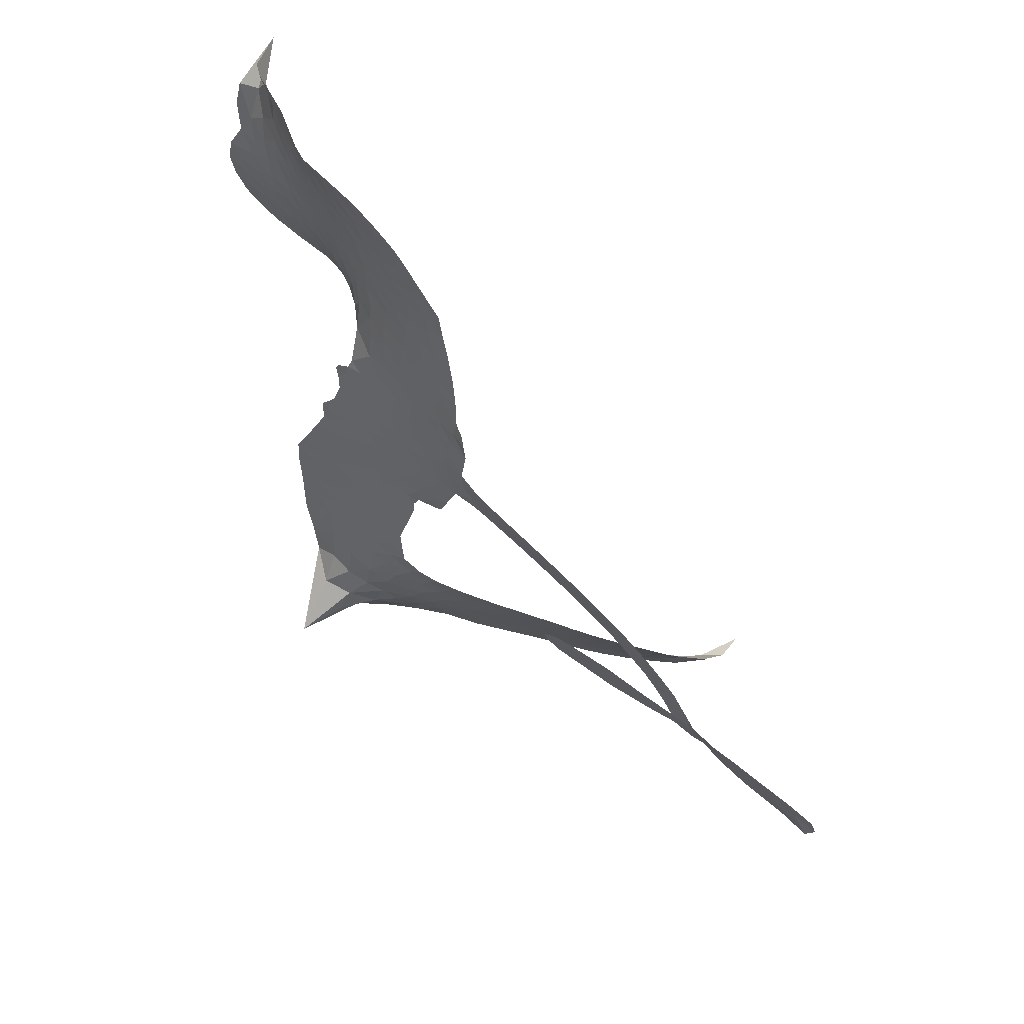
<metadata>
{"format":"obj","ext":"obj","renderer":"f3d","projection":"perspective","resolution":1024,"background":"white","views":[{"elev":74.5,"azim":36.4,"up":"+Y"}]}
</metadata>
<code>
v -6.892 0.5281 0.2257
v -6.885 0.6066 0.2142
v -6.858 0.6803 0.1893
v -6.891 0.7344 0.1564
v -6.897 0.7905 0.1258
v -6.874 0.8691 0
v -6.841 0.9205 0.102
v -6.799 0.9529 0.135
v -6.757 0.9672 0.1547
v -6.693 0.9629 0.1819
v -6.622 0.9306 0.2241
v -6.561 0.9905 0.2597
v -6.47 1.029 0.2811
v -6.39 1.041 0.2947
v -6.324 1.03 0.3046
v -6.237 0.9945 0.3194
v -6.081 0.8624 0.357
v -6.062 0.7971 0.3705
v -5.951 0.5359 0.4716
v -5.924 0.524 0.486
v -5.909 0.5004 0.5
v -5.898 0.3294 0.5272
v -5.377 0.3432 0.6118
v -5.035 0.1726 0.6795
v -5.02 0.1658 0.6864
v -4.87 0.279 0.7179
v -4.708 0.336 0.7338
v -4.627 0.3247 0.7382
v -4.608 0.2785 0.741
v -4.625 0.2197 0.75
v -4.706 0.1638 0.73
v -4.826 0.1233 0.7164
v -4.978 0.1131 0.6913
v -4.991 0.07935 0.6867
v -5.016 0.05997 0.6845
v -5.075 0.05958 0.6806
v -5.155 0.002753 0.6797
v -5.277 -0.0541 0.6797
v -5.454 -0.07633 0.6797
v -5.496 -0.05326 0.6797
v -5.507 -0.01771 0.6797
v -5.48 0.03678 0.6797
v -5.428 0.07134 0.6797
v -5.298 0.1116 0.6797
v -5.089 0.1121 0.6784
v -5.908 0.1899 0.5463
v -5.943 0.03942 0.5748
v -5.967 0.0234 0.5774
v -6.012 0.02839 0.5876
v -6.02 0.009853 0.6008
v -6.013 -0.009533 0.6103
v -6.026 -0.1493 0.669
v -5.992 -0.2308 0.7013
v -5.878 -0.2658 0.6935
v -5.538 -0.3042 0.5832
v -5.436 -0.3277 0.546
v -5.351 -0.3633 0.5055
v -5.291 -0.3682 0.4795
v -5.133 -0.4593 0.3786
v -5.098 -0.5098 0.324
v -5.096 -0.5509 0.25
v -5.134 -0.5886 0.3476
v -5.203 -0.6139 0.4048
v -5.461 -0.6272 0.5381
v -5.662 -0.613 0.6229
v -5.764 -0.6315 0.662
v -5.856 -0.6138 0.6969
v -6.026 -0.6064 0.7854
v -6.092 -0.5914 0.8353
v -6.166 -0.5556 1
v -6.266 -0.467 0.7852
v -6.346 -0.3446 0.7241
v -6.401 -0.1454 0.6592
v -6.409 -0.0655 0.64
v -6.347 0.1355 0.5732
v -6.358 0.1913 0.5548
v -6.328 0.2368 0.5366
v -6.323 0.283 0.5138
v -6.349 0.3491 0.488
v -6.341 0.3707 0.4836
v -6.316 0.38 0.475
v -6.313 0.3995 0.4601
v -6.336 0.4814 0.3966
v -6.37 0.5069 0.3579
v -6.412 0.5041 0.3262
v -6.597 0.3861 0.2586
v -6.658 0.3626 0.2511
v -6.743 0.355 0.2439
v -6.806 0.3732 0.2394
v -6.844 0.4015 0.2368
v -6.877 0.4598 0.2319
v -5.464 0.2296 0.5994
v -5.037 0.145 0.682
v -6.278 0.3845 0.4707
v -6.044 0.03191 0.5938
v -6.019 -0.07975 0.6381
v -6.317 0.3483 0.4874
v -5.954 0.4865 0.4858
v -5.926 0.1139 0.5622
v -5.258 0.2081 0.6359
v -5.006 0.1344 0.688
v -5.163 0.1739 0.6569
v -5.123 0.1466 0.6682
v -6.336 0.3159 0.4976
v -6.022 0.07005 0.5788
v -4.945 0.224 0.7066
v -5.032 0.09891 0.6836
v -4.962 0.1706 0.6984
v -5.152 -0.5325 0.3594
v -5.449 -0.01791 0.6797
v -6.267 0.4527 0.4356
v -6.047 -0.01756 0.6142
v -6.293 0.3134 0.5014
v -6.775 0.4532 0.2382
v -6.753 0.8855 0.1552
v -6.393 0.5805 0.3324
v -5.902 0.4153 0.5019
v -5.978 0.06676 0.574
v -5.193 0.2924 0.6416
v -5.108 0.244 0.6585
v -6.095 0.09073 0.5787
v -6.035 0.5188 0.4567
v -6.26 0.2523 0.5268
v -6.303 0.5571 0.378
v -5.99 0.1362 0.5604
v -5.08 0.1593 0.6737
v -6.128 0.007069 0.6088
v -5.114 0.1964 0.6633
v -5.157 0.2262 0.6528
v -6.284 0.1761 0.5563
v -5.329 -0.4702 0.4835
v -5.191 0.1097 0.6798
v -4.675 0.278 0.7367
v -4.903 0.1191 0.7065
v -5.366 -0.06523 0.6797
v -6.795 0.7729 0.1614
v -5.208 0.1957 0.6462
v -5.324 -0.4138 0.4878
v -5.138 0.07634 0.6796
v -5.428 -0.4337 0.5314
v -5.211 -0.4136 0.436
v -5.267 -0.4471 0.4558
v -6.377 0.9221 0.2996
v -6.032 -0.4818 0.7746
v -6.823 0.5077 0.2303
v -6.666 0.4732 0.2508
v -6.812 0.8655 0.111
v -6.153 0.4014 0.4757
v -6.123 -0.1041 0.6496
v -4.789 0.3078 0.7265
v -4.9 0.1809 0.709
v -6.835 0.732 0.1686
v -6.755 0.6649 0.2103
v -6.779 0.7175 0.189
v -6.673 0.7349 0.2197
v -6.731 0.7623 0.1922
v -5.332 -0.6202 0.4788
v -5.206 -0.4853 0.4135
v -6.366 0.9834 0.2993
v -6.184 0.8003 0.3529
v -6.047 -0.545 0.8021
v -6.645 0.4191 0.2536
v -6.505 0.4453 0.2803
v -6.713 0.424 0.2454
v -6.217 0.4109 0.4638
v -6.067 -0.1095 0.6517
v -6.105 -0.1985 0.6851
v -6.722 0.7088 0.2092
v -6.662 0.6295 0.2398
v -6.658 0.8352 0.2106
v -6.752 0.8218 0.1665
v -6.438 0.9636 0.2852
v -6.296 0.9398 0.3145
v -6.123 0.8162 0.3597
v -5.941 -0.61 0.7377
v -6.111 -0.4971 0.8371
v -6.224 0.337 0.4939
v -6.169 0.5248 0.4282
v -6.682 0.7869 0.2071
v -6.599 0.778 0.2406
v -6.158 0.9295 0.3381
v -6.282 0.5061 0.4059
v -5.993 -0.524 0.7629
v -5.932 -0.4376 0.7213
v -6.208 0.4747 0.4387
v -6.17 0.8647 0.3449
v -6.004 0.6682 0.4135
v -6.237 0.5377 0.4069
v -6.228 0.9106 0.329
v -6.236 0.6638 0.3697
v -6.122 0.6982 0.3864
v -6.254 0.6011 0.3811
v -6.105 0.7566 0.3747
v -6.17 0.6099 0.4007
v -6.333 0.6555 0.3427
v -6.032 0.7333 0.3907
v -6.307 0.6093 0.3617
v -6.063 0.6814 0.4009
v -6.106 0.631 0.408
v -6.043 0.6169 0.4239
v -6.085 0.5657 0.4322
v -5.977 0.6023 0.4395
v -6.103 0.4929 0.4521
v -6.016 0.5687 0.4445
v -6.353 0.5535 0.3566
v -6.091 0.04074 0.5947
v -6.14 0.06053 0.5908
v -6.167 0.1584 0.5591
v -6.227 0.008499 0.6117
v -4.685 0.2193 0.7369
v -4.741 0.259 0.7299
v -4.81 0.2395 0.722
v -6.734 0.5382 0.2361
v -6.724 0.481 0.2418
v -6.026 0.3637 0.5029
v -6.815 0.6233 0.211
v -6.498 0.5624 0.2908
v -6.047 -0.2062 0.6893
v -6.09 -0.3087 0.7251
v -6.04 -0.2704 0.7096
v -6.092 -0.2528 0.705
v -6.193 -0.251 0.7037
v -6.143 -0.2832 0.7171
v -6.006 -0.3675 0.7315
v -6.226 -0.3562 0.7473
v -6.039 -0.3243 0.7248
v -6.088 -0.3953 0.7615
v -5.966 -0.3036 0.71
v -6.195 -0.3082 0.7274
v -6.373 -0.2448 0.6901
v -6.155 -0.3686 0.7569
v -6.682 0.8971 0.1933
v -6.708 0.851 0.1846
v -6.5 0.9749 0.2717
v -6.549 0.9192 0.2538
v -6.481 0.9114 0.2745
v -6.527 0.8344 0.2617
v -6.281 1.012 0.3118
v -6.318 0.9834 0.3078
v -6.116 -0.5472 0.8842
v -6.188 -0.48 0.8518
v -6.598 0.6916 0.2505
v -6.198 0.9623 0.3281
v -6.31 0.8175 0.3236
v -6.22 0.198 0.5464
v -6.232 0.1253 0.5721
v -6.129 0.2722 0.5222
v -6.194 0.2605 0.5242
v -6.154 0.2174 0.5395
v -6.089 0.1734 0.5533
v -6.293 -0.09302 0.6463
v -4.864 0.2239 0.7155
v -4.822 0.1821 0.7185
v -4.766 0.1437 0.7232
v -4.752 0.201 0.7269
v -6.772 0.5043 0.2347
v -6.791 0.5649 0.2253
v -6.738 0.6029 0.2266
v -5.957 0.3688 0.5093
v -6.047 0.4402 0.4783
v -6.808 0.6744 0.1974
v -6.443 0.5509 0.3121
v -6.453 0.6258 0.3038
v -6.459 0.4747 0.2987
v -6.582 0.4741 0.2655
v -6.509 0.5042 0.2851
v -6.567 0.5433 0.2703
v -6.551 0.6253 0.2714
v -6.08 -0.4509 0.7878
v -6.027 -0.4228 0.7543
v -6.141 -0.4316 0.7952
v -6.204 -0.4172 0.7847
v -5.936 -0.3677 0.7124
v -5.708 -0.2853 0.6428
v -5.907 -0.3167 0.7002
v -5.869 -0.3711 0.6932
v -5.793 -0.2757 0.6703
v -5.863 -0.4386 0.6962
v -5.898 -0.4928 0.7136
v -5.749 -0.3964 0.6548
v -5.846 -0.3165 0.6848
v -5.952 -0.4879 0.7373
v -5.874 -0.5524 0.7058
v -5.813 -0.401 0.6767
v -5.783 -0.34 0.666
v -5.799 -0.5647 0.6752
v -5.721 -0.3433 0.6458
v -5.774 -0.4804 0.6647
v -5.638 -0.418 0.6146
v -5.835 -0.4938 0.6883
v -5.623 -0.2947 0.6131
v -5.69 -0.392 0.6342
v -5.715 -0.4516 0.6426
v -5.638 -0.3553 0.6166
v -5.707 -0.5382 0.6397
v -5.557 -0.3868 0.5857
v -5.935 -0.249 0.7027
v -6.596 0.8682 0.2353
v -6.623 0.7337 0.2374
v -6.65 0.6892 0.2343
v -6.57 0.7361 0.2548
v -6.544 0.7837 0.2592
v -6.536 0.6859 0.2708
v -6.444 0.7821 0.2913
v -6.513 0.7382 0.2734
v -6.467 0.6903 0.2928
v -6.4 0.6727 0.3173
v -6.377 0.6287 0.3315
v -6.344 0.739 0.3253
v -6.419 0.7287 0.3044
v -6.284 0.8764 0.3226
v -6.347 0.8679 0.3098
v -6.245 0.8243 0.337
v -6.424 0.8627 0.291
v -6.379 0.8084 0.3071
v -6.27 0.7554 0.3424
v -6.18 0.1014 0.5786
v -6.228 0.06699 0.5919
v -6.377 0.03481 0.6113
v -6.293 0.09131 0.5866
v -6.362 0.08491 0.5936
v -6.324 0.04611 0.6036
v -6.336 -0.02966 0.628
v -6.123 0.1335 0.5663
v -6.048 0.1304 0.5645
v -6.022 0.2007 0.5454
v -6.356 -0.1002 0.6483
v -6.262 -0.278 0.7103
v -6.847 0.5634 0.2217
v -5.957 0.4278 0.4951
v -6.103 0.4324 0.472
v -6.152 0.4627 0.4535
v -6.096 0.3581 0.4968
v -6.004 0.473 0.4769
v -6.551 0.4156 0.2675
v -6.502 0.6118 0.2876
v -6.606 0.636 0.2543
v -6.629 0.5713 0.2533
v -6.687 0.5746 0.2406
v -5.745 -0.5797 0.6543
v -5.651 -0.49 0.6182
v -6.577 0.8233 0.2449
v -6.478 0.859 0.2761
v -6.297 0.7026 0.3446
v -6.274 -0.03349 0.6271
v -6.206 -0.08658 0.6437
v -6.393 -0.01531 0.6271
v -5.966 0.1917 0.5475
v -5.933 0.2616 0.5353
v -6.074 0.2392 0.5342
v -6.007 0.2803 0.5264
v -6.005 0.4118 0.4925
v -6.157 0.3332 0.4999
v -6.624 0.5138 0.2572
v -5.645 -0.5524 0.6153
v -5.561 -0.6198 0.5793
v -5.54 -0.5109 0.5739
v -5.611 -0.6164 0.6006
v -5.582 -0.5611 0.5895
v -5.517 -0.5715 0.5625
v -5.597 -0.5073 0.5968
v -5.564 -0.4509 0.5858
v -5.454 -0.5139 0.538
v -5.498 -0.4261 0.561
v -5.458 -0.3825 0.5482
v -5.402 -0.3849 0.525
v -5.487 -0.3158 0.5649
v -5.681 0.2119 0.5668
v -5.644 0.342 0.5732
v -5.961 0.3111 0.5228
v -6.064 0.3035 0.5162
v -5.46 -0.5704 0.5385
v -5.378 -0.5496 0.5021
v -5.396 -0.6236 0.5102
v -5.273 -0.5239 0.4493
v -5.509 -0.364 0.569
v -5.793 0.2001 0.5522
v -5.328 -0.5251 0.4787
v -5.267 -0.617 0.4437
v -5.299 -0.5722 0.4618
v -5.237 -0.5686 0.4252
v -5.773 0.3333 0.5547
v -5.887 0.2797 0.5374
v -5.836 0.33 0.5441
v -5.376 0.01227 0.6797
v -5.327 -0.02052 0.6797
v -5.253 0.03269 0.6797
v -5.363 0.09148 0.6797
v -5.32 0.04336 0.6797
v -6.84 0.8119 0.1157
v -6.1 -0.04652 0.6274
v -6.16 -0.04623 0.6288
v -6.175 0.6709 0.3826
v -6.176 0.7357 0.3671
v -6.137 0.567 0.4213
v -6.306 -0.4058 0.7518
v -6.286 -0.3488 0.7348
v -5.584 -0.337 0.5978
v -6.316 -0.1779 0.6725
v -6.249 -0.2065 0.685
v -6.178 -0.1732 0.6748
v -6.262 -0.1463 0.6639
v -6.131 -0.1551 0.6685
v -6.213 -0.1372 0.6614
v -5.496 -0.4795 0.5572
v -5.391 -0.4868 0.5116
v -5.373 -0.4363 0.5075
v -5.803 0.2689 0.5506
v -5.85 0.1956 0.5468
v -5.74 0.2443 0.5592
v -5.709 0.3376 0.564
v -5.571 0.2232 0.5828
v -5.682 0.2779 0.5674
v -5.626 0.2179 0.5747
v -5.512 0.3477 0.5922
v -5.604 0.2853 0.5786
v -5.534 0.2824 0.5888
v -5.578 0.3456 0.5826
v -5.517 0.2273 0.591
v -5.217 -0.02616 0.6797
v -5.195 0.04907 0.6797
v -5.245 0.1106 0.6797
v -6.229 0.7181 0.3594
v -6.387 -0.1951 0.6737
v -6.311 -0.2398 0.6931
v -6.36 -0.2946 0.7075
v -6.308 -0.3024 0.7149
v -5.85 0.2458 0.545
v -5.285 0.3248 0.6259
v -5.253 0.2719 0.6334
v -5.359 0.2274 0.6169
v -5.307 0.221 0.6262
v -5.325 0.2795 0.6213
v -5.389 0.2823 0.6111
v -5.445 0.3474 0.6019
v -5.472 0.2917 0.5981
v -5.929 -0.539 0.7309
v -5.982 -0.5759 0.7601
f 112 206 391
f 186 160 174
f 75 130 76
f 203 122 201
f 105 121 206
f 45 107 93
f 51 50 112
f 123 78 77
f 89 88 114
f 125 118 99
f 1 91 145
f 162 164 87
f 25 108 106
f 43 42 110
f 80 79 97
f 126 93 24
f 58 138 142
f 179 299 180
f 128 129 102
f 105 125 325
f 52 166 167
f 143 159 172
f 240 176 70
f 142 138 131
f 176 240 161
f 223 231 219
f 59 158 109
f 95 112 50
f 117 21 98
f 113 94 97
f 97 104 113
f 104 78 113
f 349 383 22
f 166 112 391
f 105 95 49
f 74 73 327
f 51 112 96
f 82 94 111
f 107 34 101
f 52 218 53
f 323 345 322
f 203 260 122
f 90 89 114
f 167 221 218
f 145 256 257
f 91 90 114
f 298 232 170
f 98 19 334
f 282 183 437
f 77 76 130
f 4 3 152
f 152 5 4
f 56 365 366
f 45 126 103
f 115 9 8
f 8 7 147
f 45 139 36
f 106 151 252
f 147 7 6
f 381 158 375
f 114 145 91
f 246 208 245
f 136 154 156
f 10 9 115
f 19 122 334
f 205 83 124
f 17 174 18
f 84 205 116
f 165 111 94
f 182 83 111
f 162 146 164
f 239 15 159
f 206 207 127
f 129 137 102
f 236 234 235
f 350 250 326
f 172 159 14
f 180 302 342
f 126 45 93
f 322 318 320
f 239 238 15
f 211 150 212
f 5 152 390
f 136 152 154
f 25 93 101
f 31 30 210
f 107 45 36
f 124 192 197
f 161 183 144
f 119 430 137
f 120 119 129
f 296 364 376
f 359 361 355
f 287 274 285
f 363 373 406
f 276 285 281
f 50 49 95
f 53 218 220
f 275 54 297
f 49 48 118
f 126 128 103
f 274 287 294
f 58 57 138
f 78 123 113
f 407 406 131
f 118 105 49
f 375 158 142
f 68 161 69
f 61 109 62
f 421 139 132
f 109 60 59
f 166 52 96
f 423 394 160
f 60 109 61
f 348 349 351
f 85 84 116
f 141 58 142
f 162 87 86
f 43 110 385
f 134 32 151
f 386 385 135
f 110 42 41
f 110 135 385
f 102 103 128
f 57 366 407
f 40 110 41
f 40 39 110
f 421 387 420
f 119 137 129
f 141 158 59
f 37 36 139
f 105 206 95
f 47 118 48
f 94 81 97
f 95 206 112
f 430 433 432
f 432 100 430
f 413 416 369
f 82 81 94
f 177 165 94
f 98 20 19
f 98 21 20
f 97 79 104
f 63 62 109
f 108 151 106
f 117 330 259
f 210 133 211
f 93 107 101
f 83 82 111
f 259 22 117
f 348 99 46
f 47 99 118
f 24 93 25
f 132 139 45
f 35 34 107
f 126 24 128
f 101 34 33
f 118 125 105
f 130 123 77
f 115 8 147
f 128 24 120
f 108 101 33
f 27 133 28
f 108 33 134
f 255 253 254
f 185 111 165
f 28 133 29
f 133 30 29
f 129 128 120
f 110 39 135
f 159 15 14
f 145 114 256
f 193 160 394
f 101 108 25
f 389 388 385
f 36 35 107
f 168 154 153
f 81 80 97
f 372 373 363
f 151 108 134
f 214 114 164
f 145 257 329
f 163 265 335
f 179 233 171
f 390 6 5
f 147 390 171
f 113 123 177
f 177 123 248
f 209 346 392
f 397 396 225
f 261 154 152
f 27 150 211
f 253 252 151
f 152 136 390
f 3 2 216
f 168 169 300
f 261 152 3
f 168 156 154
f 261 153 154
f 234 236 172
f 179 156 155
f 147 171 115
f 64 374 372
f 375 380 381
f 141 142 158
f 142 131 375
f 172 14 13
f 143 173 239
f 308 205 197
f 196 198 187
f 283 175 67
f 161 144 176
f 264 266 163
f 214 146 213
f 85 262 264
f 262 85 116
f 114 88 164
f 87 164 88
f 177 94 113
f 332 148 331
f 112 166 96
f 166 149 403
f 346 209 345
f 223 219 221
f 169 168 153
f 155 156 168
f 265 162 86
f 162 265 146
f 179 180 170
f 11 10 232
f 136 156 171
f 171 156 179
f 12 234 13
f 172 13 234
f 173 311 189
f 189 311 313
f 16 173 189
f 200 198 199
f 288 280 284
f 183 282 144
f 270 184 224
f 70 176 241
f 245 248 123
f 148 165 177
f 188 194 192
f 188 182 185
f 179 155 299
f 179 170 233
f 299 300 242
f 301 302 180
f 188 192 124
f 17 181 186
f 83 182 124
f 438 161 68
f 437 283 279
f 288 290 286
f 220 226 228
f 332 165 148
f 188 185 178
f 17 186 174
f 189 186 181
f 174 193 18
f 185 182 111
f 202 187 200
f 182 188 124
f 16 189 243
f 311 173 312
f 189 313 186
f 194 190 192
f 18 193 196
f 194 188 178
f 190 195 197
f 160 193 174
f 198 196 193
f 122 204 201
f 393 194 199
f 160 313 316
f 304 314 343
f 190 197 192
f 198 193 191
f 197 195 308
f 199 191 393
f 198 191 199
f 395 194 178
f 198 200 187
f 201 200 199
f 204 19 202
f 395 199 194
f 201 395 203
f 332 178 185
f 204 202 200
f 260 331 333
f 201 204 200
f 19 204 122
f 83 205 84
f 197 205 124
f 207 206 121
f 206 127 391
f 324 317 207
f 130 320 246
f 250 350 249
f 123 130 245
f 127 207 209
f 207 121 324
f 30 133 210
f 133 27 211
f 150 26 212
f 210 211 255
f 252 212 26
f 253 255 212
f 146 354 339
f 258 153 216
f 146 214 164
f 256 214 213
f 353 247 333
f 348 46 349
f 2 1 329
f 216 257 258
f 307 263 308
f 354 267 338
f 52 167 218
f 221 220 218
f 221 167 223
f 269 270 227
f 219 226 220
f 53 220 228
f 167 222 223
f 219 220 221
f 402 400 404
f 328 225 229
f 222 229 223
f 269 227 271
f 226 227 224
f 224 273 228
f 397 72 396
f 71 70 241
f 227 226 219
f 226 224 228
f 223 229 231
f 144 269 176
f 273 224 184
f 297 53 228
f 399 251 327
f 231 229 225
f 400 402 399
f 426 427 425
f 71 241 272
f 219 231 227
f 10 115 232
f 233 115 171
f 170 232 233
f 115 233 232
f 11 235 12
f 234 12 235
f 11 232 298
f 236 143 172
f 235 11 298
f 235 237 343
f 299 301 180
f 237 302 304
f 143 239 159
f 173 16 238
f 173 238 239
f 70 69 240
f 161 240 69
f 176 269 271
f 271 231 272
f 338 268 337
f 262 263 217
f 314 312 143
f 189 181 243
f 316 313 244
f 246 245 130
f 249 248 245
f 319 322 321
f 318 207 317
f 250 249 208
f 215 260 333
f 249 245 208
f 248 247 353
f 250 208 324
f 247 248 249
f 325 250 324
f 325 326 250
f 230 399 424
f 400 222 401
f 106 252 26
f 253 151 32
f 255 254 31
f 212 252 253
f 210 255 31
f 253 32 254
f 212 255 211
f 214 256 114
f 257 256 213
f 257 213 258
f 216 2 329
f 339 258 213
f 169 153 258
f 330 117 98
f 326 351 350
f 331 260 203
f 259 330 352
f 3 216 261
f 153 261 216
f 263 262 116
f 266 264 262
f 310 304 305
f 301 242 303
f 265 266 267
f 266 262 217
f 267 266 217
f 265 163 266
f 268 267 217
f 268 338 267
f 263 336 217
f 268 303 337
f 270 269 144
f 227 231 271
f 270 144 282
f 227 270 224
f 272 231 225
f 176 271 241
f 272 225 396
f 241 271 272
f 184 278 276
f 228 273 275
f 276 284 285
f 285 274 277
f 273 276 275
f 284 276 278
f 184 276 273
f 54 275 281
f 175 283 437
f 276 281 275
f 279 184 282
f 278 184 279
f 437 279 282
f 290 288 284
f 376 398 296
f 277 54 281
f 282 184 270
f 438 183 161
f 66 286 67
f 67 286 283
f 279 290 278
f 284 280 285
f 285 280 287
f 277 281 285
f 340 65 295
f 278 290 284
f 292 287 280
f 294 287 292
f 340 286 66
f 341 293 295
f 292 280 293
f 358 359 355
f 279 283 290
f 286 290 283
f 293 280 288
f 291 294 398
f 294 292 289
f 295 293 288
f 289 292 293
f 294 289 296
f 294 291 274
f 340 288 286
f 293 341 289
f 361 362 341
f 365 376 364
f 342 170 180
f 275 297 228
f 237 235 298
f 300 299 155
f 301 299 242
f 168 300 155
f 337 300 169
f 242 337 303
f 342 302 237
f 305 301 303
f 311 312 244
f 336 303 268
f 307 310 306
f 301 305 302
f 305 303 306
f 303 336 306
f 304 302 305
f 307 306 263
f 305 306 310
f 308 263 116
f 307 195 309
f 308 116 205
f 195 307 308
f 309 344 316
f 309 244 315
f 307 309 310
f 315 310 309
f 312 173 143
f 313 311 244
f 314 143 236
f 315 312 314
f 244 309 316
f 186 313 160
f 343 314 236
f 315 314 304
f 315 304 310
f 244 312 315
f 344 309 195
f 393 394 423
f 208 246 317
f 318 317 246
f 75 320 130
f 207 318 209
f 323 251 345
f 320 318 246
f 320 321 322
f 322 319 323
f 320 75 321
f 318 322 209
f 347 74 323
f 327 323 74
f 317 324 208
f 325 324 121
f 105 325 121
f 326 325 125
f 348 326 125
f 350 247 249
f 230 425 399
f 323 327 251
f 427 397 328
f 73 399 327
f 145 329 1
f 216 329 257
f 334 330 98
f 215 352 260
f 332 331 203
f 331 148 333
f 178 332 203
f 332 185 165
f 353 333 148
f 371 247 350
f 122 260 334
f 334 260 352
f 336 263 306
f 265 86 335
f 268 217 336
f 300 337 242
f 337 169 338
f 169 258 339
f 265 354 146
f 146 339 213
f 169 339 338
f 65 340 66
f 288 340 295
f 65 355 295
f 341 295 355
f 237 298 342
f 170 342 298
f 235 343 236
f 304 343 237
f 195 190 344
f 423 344 190
f 346 345 251
f 322 345 209
f 399 425 400
f 391 392 149
f 99 348 125
f 323 319 347
f 413 410 368
f 259 370 22
f 215 351 370
f 326 348 351
f 371 333 247
f 370 351 349
f 371 215 333
f 259 352 215
f 334 352 330
f 148 177 353
f 248 353 177
f 267 354 265
f 339 354 338
f 360 363 357
f 289 341 362
f 357 359 360
f 358 356 359
f 364 140 365
f 360 359 356
f 355 65 358
f 361 359 357
f 356 64 360
f 364 405 140
f 361 357 362
f 355 361 341
f 357 363 405
f 289 362 296
f 360 64 372
f 374 157 373
f 296 362 364
f 362 357 405
f 366 365 140
f 398 376 55
f 366 140 407
f 56 366 57
f 417 415 418
f 365 56 367
f 428 384 383
f 22 370 349
f 215 370 259
f 350 351 371
f 215 371 351
f 373 157 380
f 363 360 372
f 378 375 131
f 373 378 406
f 372 374 373
f 381 380 379
f 365 367 376
f 55 376 367
f 377 410 408
f 46 383 349
f 406 378 131
f 373 380 378
f 63 381 379
f 380 375 378
f 157 379 380
f 63 109 381
f 158 381 109
f 408 382 384
f 22 383 384
f 386 135 38
f 377 408 428
f 428 46 409
f 385 386 389
f 387 386 38
f 389 44 388
f 421 420 37
f 422 44 387
f 386 387 389
f 43 385 388
f 44 389 387
f 171 390 136
f 6 390 147
f 392 391 127
f 166 391 149
f 209 392 127
f 149 392 346
f 394 393 191
f 190 194 393
f 193 394 191
f 423 160 316
f 203 395 178
f 199 395 201
f 272 396 71
f 222 328 229
f 328 397 225
f 291 398 55
f 294 296 398
f 400 328 222
f 401 222 167
f 399 402 251
f 167 403 401
f 404 149 346
f 404 400 401
f 346 251 402
f 166 403 167
f 404 403 149
f 404 401 403
f 346 402 404
f 140 405 363
f 362 405 364
f 407 131 138
f 363 406 140
f 407 138 57
f 140 406 407
f 410 377 368
f 413 411 410
f 428 408 384
f 382 408 410
f 413 414 416
f 382 410 411
f 369 411 413
f 416 414 412
f 436 434 435
f 413 368 414
f 417 416 412
f 92 436 419
f 418 369 416
f 417 419 436
f 139 421 37
f 417 418 416
f 417 412 419
f 387 38 420
f 422 421 132
f 344 423 316
f 421 422 387
f 393 423 190
f 72 397 427
f 399 73 424
f 400 425 328
f 425 427 328
f 425 230 426
f 72 427 426
f 46 428 383
f 377 428 409
f 119 429 430
f 137 430 100
f 432 433 431
f 429 23 433
f 434 431 433
f 433 430 429
f 434 433 23
f 415 417 436
f 92 431 434
f 434 436 92
f 434 23 435
f 415 436 435
f 437 183 438
f 68 175 438
f 437 438 175

</code>
